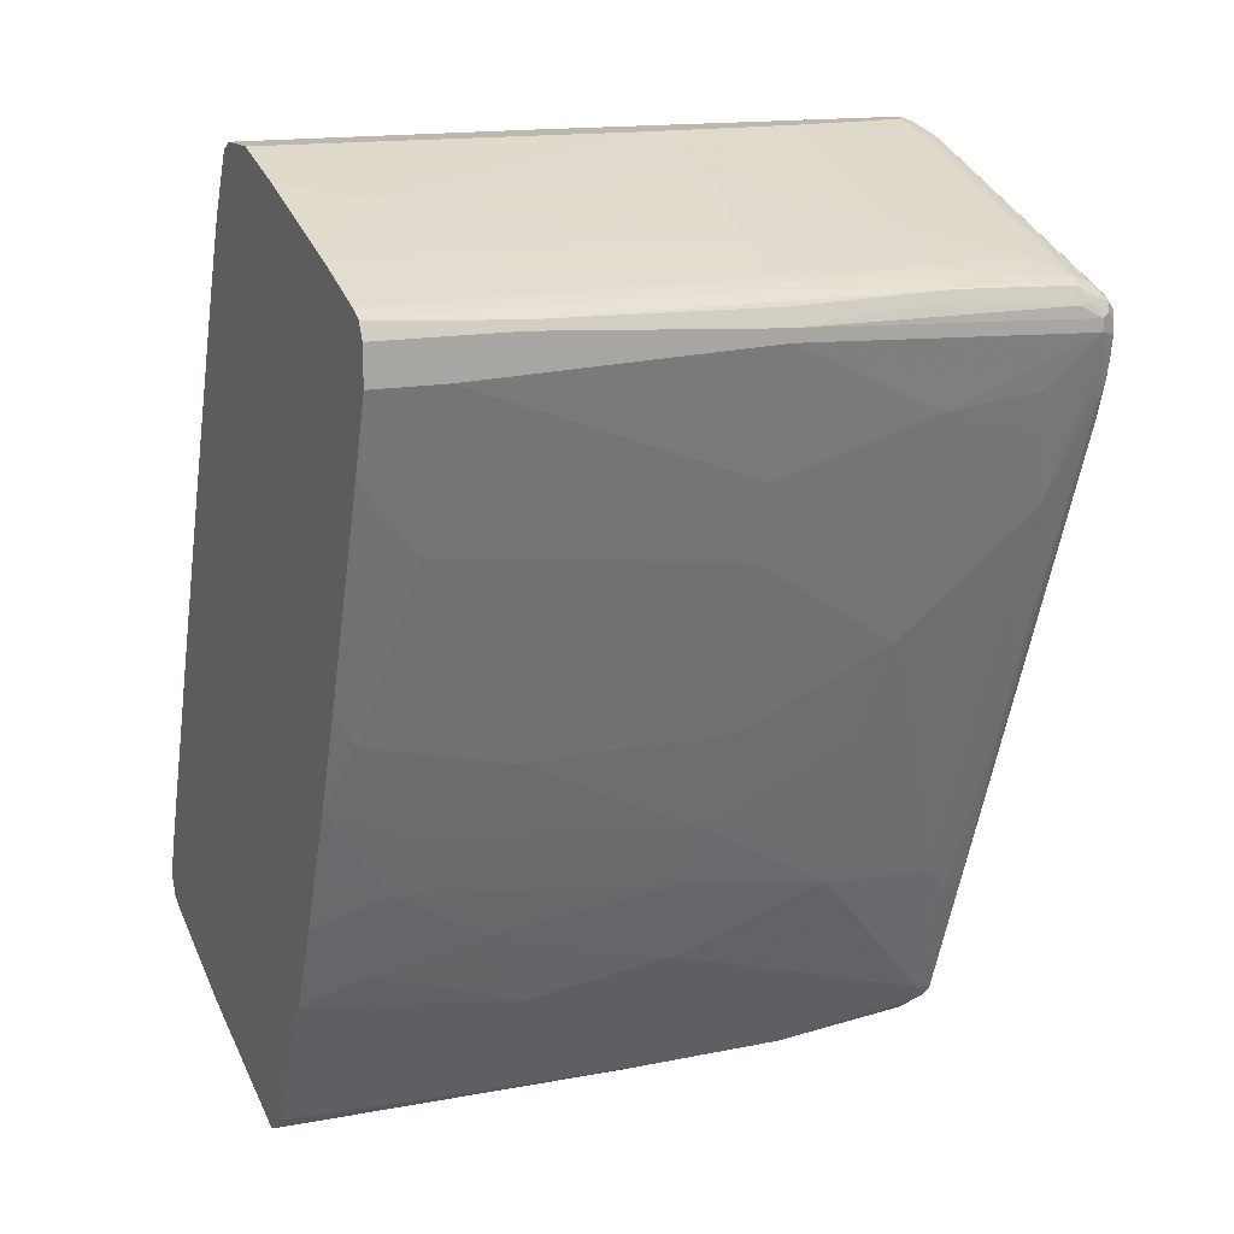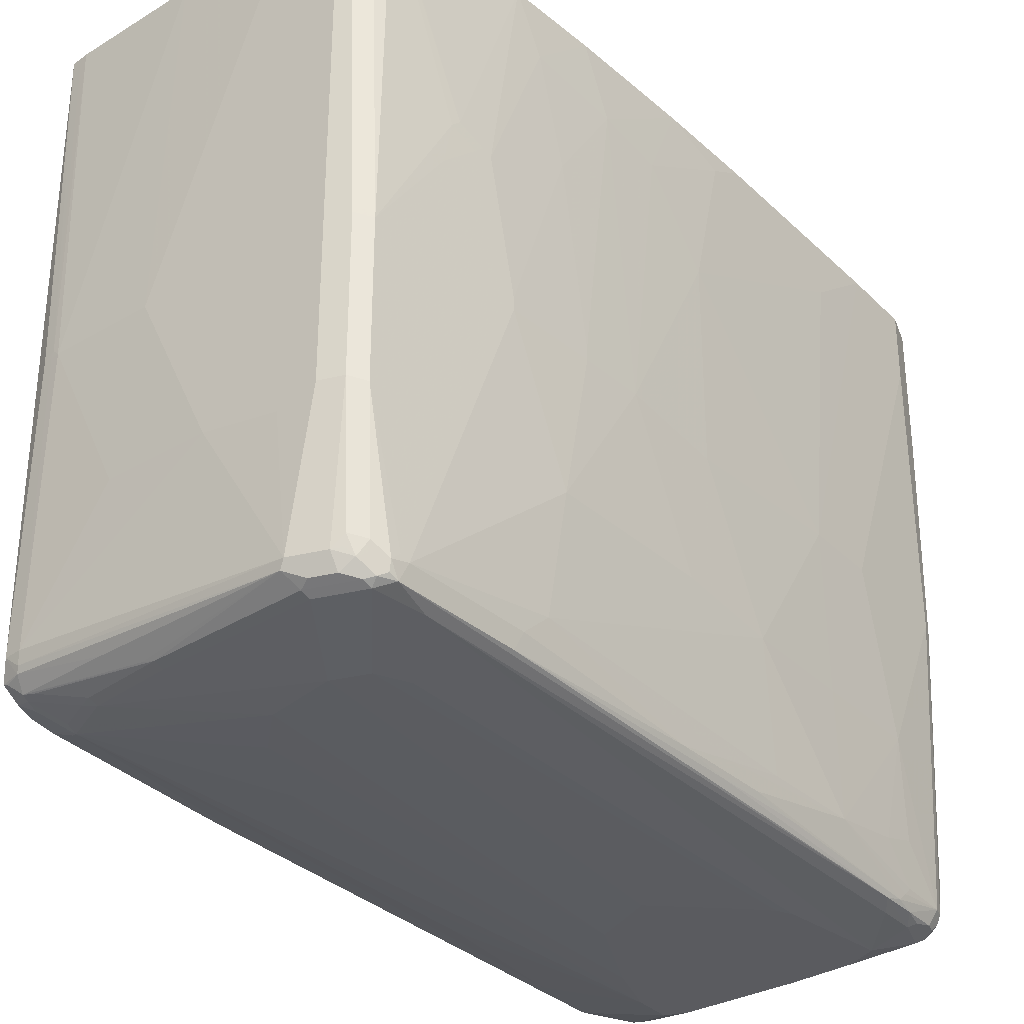
<metadata>
{"format":"obj","ext":"obj","renderer":"f3d","projection":"perspective","resolution":1024,"background":"white","views":[{"elev":14.8,"azim":-114.0,"up":"+Z"},{"elev":-33.0,"azim":-161.5,"up":"+Y"}]}
</metadata>
<code>
v -0.1183 -0.7781 0.1522
v -0.05067 -0.7781 0.2198
v -0.2368 -0.7781 0.2029
v -3.311e-05 -0.7612 -0.4567
v 0.05069 -0.7612 -0.4567
v 0.1353 -0.7612 -0.4059
v -0.03382 -0.7781 0.3552
v 0.1522 -0.7612 -0.3721
v 0.1691 -0.7612 -0.3383
v 0.186 -0.7612 -0.2198
v -0.2706 -0.7781 0.2198
v -0.2875 -0.7781 0.2367
v -0.03382 -0.7612 -0.4229
v -0.05067 -0.7442 -0.5919
v 0.2199 -0.7442 -0.5074
v 0.2875 -0.7442 -0.4736
v 0.3213 -0.7442 -0.4567
v 0.0169 -0.7442 -0.5919
v 0.3552 -0.7442 -0.4229
v 0.3721 -0.7442 -0.4059
v -0.03382 -0.7781 0.4398
v 0.186 -0.7612 -0.186
v -0.3552 -0.7781 0.3721
v -0.08454 -0.7442 -0.5243
v -0.07612 -0.7358 -0.5835
v -0.05918 -0.7358 -0.6004
v -0.04505 -0.7386 -0.6032
v 0.2255 -0.7386 -0.5187
v 0.2932 -0.7386 -0.4849
v 0.327 -0.7386 -0.4679
v 0.3404 -0.74 -0.4567
v 0.02252 -0.7386 -0.6032
v 0.3743 -0.74 -0.4229
v 0.4059 -0.7273 -0.4398
v 0.3834 -0.7386 -0.4059
v 0.3806 -0.74 -0.3975
v 0.3044 -0.7442 -0.1522
v 0.08457 -0.7612 0.389
v 0.1353 -0.7612 0.186
v 0.1522 -0.7612 0.1014
v -0.05067 -0.7781 0.4905
v -0.3213 -0.7781 0.4059
v -0.4059 -0.7612 0.4059
v -0.4059 -0.7612 0.3552
v -0.389 -0.7612 0.3045
v -0.3975 -0.7527 0.279
v -0.08454 -0.7104 -0.575
v -0.07322 -0.716 -0.5976
v -0.07041 -0.7301 -0.5948
v -0.1438 -0.7358 -0.4144
v -0.1015 -0.7273 -0.5243
v -0.05357 -0.7133 -0.6117
v -0.04224 -0.7189 -0.6173
v -0.0225 -0.733 -0.6145
v 0.241 -0.7358 -0.5159
v 0.4101 -0.7189 -0.4651
v 0.3946 -0.7217 -0.4679
v 0.03946 -0.7217 -0.6201
v 0.408 -0.7231 -0.4567
v 0.0112 -0.733 -0.6145
v 0.4285 -0.716 -0.4398
v 0.4144 -0.7231 -0.3806
v 0.3129 -0.74 -0.1437
v 0.09299 -0.7569 0.3975
v 0.0592 -0.7569 0.4989
v 0.05069 -0.7612 0.4905
v -0.08454 -0.7781 0.4905
v 0.0169 -0.7612 0.5243
v -3.311e-05 -0.7612 0.5412
v -0.2368 -0.7781 0.4398
v -0.3382 -0.7738 0.408
v -0.4059 -0.7499 0.4285
v -0.4144 -0.7527 0.4186
v -0.4172 -0.7555 0.4116
v -0.4144 -0.7527 0.3298
v -0.4172 -0.7555 0.3608
v -0.4087 -0.7471 0.3017
v -0.3298 -0.7358 0.07608
v -0.2791 -0.7358 -0.05919
v -0.1522 -0.3044 -0.4398
v -0.1466 -0.2988 -0.451
v -0.07893 -0.7047 -0.5863
v -0.1522 -0.7104 -0.4059
v -0.1691 -0.6766 -0.3721
v -0.186 -0.5074 -0.3552
v -0.05637 -0.5131 -0.6314
v -0.05637 -0.6992 -0.6145
v -0.2537 -0.7273 -0.1353
v -0.03382 -0.6935 -0.6258
v -0.03101 -0.7076 -0.6229
v -0.01688 -0.7104 -0.6258
v 0.2918 -0.7189 -0.5159
v 0.4285 -0.7047 -0.4679
v 0.4355 -0.7019 -0.4651
v 0.4101 -0.7019 -0.482
v 0.03375 -0.7104 -0.6258
v 0.408 -0.6935 -0.4863
v 0.4398 -0.6935 -0.4567
v 0.4285 -0.716 -0.4059
v 0.3975 -0.7231 -0.3299
v 0.3213 -0.7337 -0.1353
v 0.06763 -0.7506 0.5074
v 0.0592 -0.74 0.5497
v 0.008392 -0.7569 0.5497
v -0.01688 -0.7612 0.5412
v -0.01688 -0.7386 0.5863
v -0.08454 -0.7668 0.513
v -0.2537 -0.7738 0.4418
v -0.2368 -0.7668 0.4623
v -0.4059 -0.7273 0.4461
v -0.4144 -0.7358 0.4355
v -0.4228 -0.7442 0.4228
v -0.02531 -0.7358 0.5878
v -0.4341 -0.7386 0.4116
v -0.4285 -0.7499 0.4003
v -0.4285 -0.7499 0.3834
v -0.4398 -0.7273 0.389
v -0.4144 -0.7358 0.3129
v -0.3721 -0.6935 0.1691
v -0.3045 -0.7273 -6.62e-06
v -0.1522 -0.2876 -0.4398
v -0.2029 -0.3044 -0.3213
v -0.1466 -0.282 -0.451
v -0.2706 -0.5074 -0.1353
v -0.2875 -0.7104 -0.05073
v -0.3213 -0.6935 0.03381
v -0.3213 -0.5243 -6.62e-06
v -0.2368 -0.3044 -0.2367
v -0.05637 -0.2932 -0.6314
v -0.03382 -0.5074 -0.6428
v 0.4285 -0.6766 -0.4792
v -3.311e-05 -0.5074 -0.6428
v 0.05069 -0.5243 -0.6258
v 0.1522 -0.5074 -0.5919
v 0.4059 -0.6766 -0.4905
v 0.4398 0.2008 -0.4567
v 0.4398 -0.6935 -0.4059
v 0.4341 -0.6992 -0.3947
v 0.4313 -0.7062 -0.3975
v 0.3975 -0.7062 -0.2959
v 0.3946 -0.716 -0.3044
v 0.3298 -0.7231 -0.1268
v 0.3806 -0.7231 -0.279
v 0.09299 -0.74 0.482
v 0.07324 -0.733 0.5412
v 0.0592 -0.7316 0.5666
v 0.02533 -0.74 0.5835
v 0.0169 -0.7386 0.5863
v 0.0169 -0.733 0.5976
v -0.4144 -0.7019 0.4525
v -0.05067 -0.7273 0.5814
v -0.4285 -0.7273 0.4285
v -0.4313 -0.7358 0.4186
v -3.311e-05 -0.7273 0.5983
v 0.008392 -0.7189 0.6047
v -0.04224 -0.7189 0.5878
v -0.4398 -0.7273 0.4059
v -0.4356 -0.7104 0.4249
v -0.4567 -0.3044 0.4059
v -0.4228 -0.5243 0.3045
v -0.4228 -0.6597 0.3214
v -0.4059 -0.6766 0.2705
v -0.4186 -0.7252 0.3214
v -0.3721 -0.5243 0.1522
v -0.1353 -0.1016 -0.4736
v -0.2029 -0.2876 -0.3213
v -0.186 -0.0339 -0.3552
v -0.1297 -0.0959 -0.4849
v -0.124 -0.1072 -0.4961
v -0.2875 -0.3214 -0.1015
v -0.3721 -0.3044 0.1353
v -0.2199 0.1015 -0.2706
v -0.2875 -0.0339 -0.1015
v -0.2537 0.08453 -0.186
v -0.05637 0.2008 -0.6145
v -0.03944 0.2008 -0.6314
v -0.04505 -0.282 -0.637
v -0.03382 -0.2876 -0.6428
v -0.1015 -0.1523 -0.5412
v -0.1071 -0.09024 -0.5299
v 0.4003 -0.2876 -0.5018
v 0.4115 -0.2876 -0.4961
v 0.4285 0.2008 -0.4792
v -3.311e-05 0.08453 -0.6428
v 0.2537 -0.2876 -0.5581
v 0.2875 -0.5074 -0.5412
v 0.389 -0.2876 -0.5074
v 0.4398 0.2008 -0.4398
v 0.4398 -0.6766 -0.4059
v 0.4059 -0.6935 -0.3044
v 0.4003 -0.6992 -0.2931
v 0.3341 -0.7125 -0.1184
v 0.3298 -0.7146 -0.1099
v 0.1578 -0.733 0.3214
v 0.09299 -0.7316 0.4989
v 0.07605 -0.7231 0.5497
v 0.0592 -0.7146 0.5835
v 0.04227 -0.7316 0.5835
v 0.04227 -0.7146 0.6004
v 0.03375 -0.7125 0.6047
v 0.0169 -0.7104 0.609
v -0.3805 -0.6681 0.4694
v -0.3975 -0.5328 0.4694
v -0.4313 -0.5328 0.4525
v -0.4285 -0.6935 0.4454
v -0.008458 -0.7019 0.6047
v -3.311e-05 -0.6935 0.609
v -0.4398 -0.6935 0.4228
v -0.4567 -0.3044 0.4228
v -0.4567 0.1015 0.389
v -0.4059 -0.3044 0.2367
v -0.1691 0.1184 -0.389
v -0.1522 0.2008 -0.4229
v -0.1127 -0.07903 -0.5187
v -0.4567 0.2008 0.389
v -0.4228 0.2008 0.2874
v -0.389 0.1184 0.186
v -0.2368 0.2008 -0.2198
v -0.2029 0.2008 -0.3044
v -0.2706 0.2008 -0.1353
v -0.3045 0.1691 -0.05073
v -0.05804 0.2008 -0.6112
v -0.01688 0.2008 -0.6428
v 0.3975 -0.2792 -0.5032
v 0.4158 0.2008 -0.4856
v 0.05069 0.1691 -0.6258
v 0.1014 0.1353 -0.6089
v 0.2029 -0.1692 -0.575
v 0.2367 0.2008 -0.5581
v 0.4059 0.2008 -0.4905
v 0.4229 0.2008 -0.389
v 0.389 -0.1354 -0.2706
v 0.4059 -0.1692 -0.3213
v 0.4229 -0.6427 -0.3552
v 0.4059 -0.6259 -0.3044
v 0.3721 -0.6766 -0.2029
v 0.3383 -0.6935 -0.1184
v 0.1141 -0.7125 0.4736
v 0.1099 -0.7146 0.482
v 0.07886 -0.716 0.5525
v 0.07605 -0.6977 0.5666
v 0.06201 -0.6992 0.5863
v 0.05631 -0.6879 0.5976
v 0.04507 -0.6992 0.6032
v 0.03375 -0.6935 0.609
v -0.3721 -0.6597 0.4736
v -0.389 -0.5243 0.4736
v -0.4144 -0.3129 0.4694
v -0.4285 -0.3044 0.4623
v -0.4341 -0.5243 0.451
v -0.4398 -0.5243 0.4398
v -0.01688 -0.6259 0.609
v -0.4454 -0.3044 0.4454
v -0.4567 0.01688 0.4398
v -0.1466 0.2008 -0.4341
v -0.07498 0.2008 -0.5774
v -0.06989 0.2008 -0.5875
v -0.4567 0.2008 0.4398
v -0.3213 0.2008 -6.62e-06
v 0.0592 0.1776 -0.6216
v 0.08228 0.2008 -0.6097
v 0.3044 0.2008 -0.06764
v 0.2367 -0.1354 0.1522
v 0.3552 0.01688 -0.186
v 0.3383 -0.203 -0.1184
v 0.3552 -0.1692 -0.1691
v 0.389 -0.6427 -0.2536
v 0.3044 -0.4398 -0.01692
v 0.3044 -0.6259 -0.01692
v 0.2537 -0.6597 0.1184
v 0.1184 -0.6935 0.4736
v 0.1127 -0.6992 0.4848
v 0.07886 -0.6822 0.5694
v 0.07324 -0.6709 0.5807
v 0.05631 -0.3157 0.5976
v 0.03375 -0.1862 0.609
v -0.03382 -0.5243 0.609
v -0.3045 -0.5243 0.5074
v -0.4059 -0.3044 0.4736
v -0.425 0.2008 0.4725
v -0.4313 0.1945 0.4694
v -0.4447 0.2008 0.4624
v -0.451 0.01688 0.451
v -0.4518 0.2008 0.4496
v 0.2537 0.2008 0.06763
v 0.2157 0.2008 0.169
v 0.1184 0.2008 0.4228
v 0.1522 -7.945e-05 0.3552
v 0.1691 -0.3214 0.3383
v 0.2199 -0.2538 0.2029
v 0.2537 -0.3044 0.1184
v 0.2367 -0.5074 0.1691
v 0.2367 -0.5243 0.1691
v 0.1522 -0.6427 0.389
v 0.08457 -0.6766 0.5581
v 0.07324 -0.6033 0.5807
v 0.03946 0.2008 0.5976
v 0.04507 -0.1917 0.6032
v 0.05631 0.0394 0.5807
v 0.0169 0.2008 0.609
v 0.03156 0.2008 0.6016
v -0.05067 -0.3044 0.609
v -0.186 -0.3382 0.5581
v -0.3213 -0.3044 0.5074
v -0.3382 0.186 0.5074
v -0.4334 0.2008 0.4683
v -0.3382 0.2008 0.5074
v -0.4461 0.2008 0.4608
v 0.08457 0.2008 0.5074
v 0.2029 -0.389 0.2536
v 0.1184 -0.2707 0.4567
v 0.08457 -0.6089 0.5581
v 0.1184 -0.5581 0.4736
v 0.1522 -0.5243 0.389
v 0.06219 0.2008 0.5535
v 0.06763 0.03374 0.5581
v 0.07912 0.2008 0.5196
v -0.05067 0.2008 0.609
v -0.2029 0.1015 0.5581
v -0.1522 0.2008 0.575
f 165 167 212
f 167 172 212
f 165 212 213
f 165 213 168
f 166 172 167
f 168 214 180
f 171 216 217
f 168 213 214
f 169 180 179
f 170 171 173
f 171 211 210
f 171 210 215
f 171 217 173
f 171 215 216
f 168 180 169
f 160 162 161
f 152 205 158
f 160 211 171
f 150 156 206
f 150 206 207
f 150 207 202
f 152 158 153
f 155 201 207
f 155 207 206
f 155 206 156
f 160 171 164
f 157 158 208
f 158 205 208
f 159 209 254
f 159 254 258
f 159 258 215
f 159 215 210
f 159 210 211
f 159 211 160
f 157 208 209
f 172 218 219
f 187 229 230
f 172 174 220
f 188 232 233
f 188 233 189
f 189 233 232
f 189 232 234
f 189 234 235
f 190 235 267
f 190 267 236
f 188 231 232
f 190 236 237
f 190 192 191
f 192 237 271
f 192 271 238
f 193 239 195
f 150 151 156
f 192 238 239
f 192 239 193
f 190 237 192
f 187 230 224
f 185 229 187
f 185 227 229
f 172 220 218
f 173 217 221
f 173 221 174
f 174 221 220
f 175 180 214
f 175 214 222
f 176 223 177
f 177 223 178
f 181 224 182
f 181 187 224
f 182 224 183
f 183 224 225
f 184 223 226
f 184 226 227
f 184 227 228
f 184 228 185
f 185 228 227
f 172 219 212
f 150 205 152
f 136 284 308
f 150 203 204
f 136 257 256
f 136 256 255
f 136 255 213
f 136 213 219
f 136 219 218
f 136 218 220
f 136 220 259
f 136 222 257
f 136 259 216
f 136 215 258
f 136 258 284
f 136 308 282
f 136 282 306
f 136 306 280
f 136 280 307
f 136 307 320
f 136 216 215
f 136 320 318
f 136 175 222
f 136 223 176
f 131 181 182
f 131 182 183
f 193 195 194
f 132 184 185
f 132 185 134
f 132 134 133
f 134 185 187
f 136 176 175
f 134 187 186
f 135 187 181
f 135 186 187
f 136 183 225
f 136 225 230
f 136 230 229
f 136 229 261
f 136 261 223
f 134 186 135
f 150 204 205
f 136 318 300
f 136 301 297
f 142 194 144
f 144 194 195
f 144 195 145
f 145 196 146
f 145 195 196
f 146 197 199
f 146 199 198
f 142 193 194
f 146 196 197
f 147 149 148
f 149 199 200
f 149 200 201
f 149 201 155
f 149 155 154
f 149 198 199
f 150 202 203
f 147 198 149
f 136 300 301
f 141 193 142
f 140 192 141
f 136 297 315
f 136 315 317
f 136 317 309
f 136 309 287
f 136 287 286
f 136 286 285
f 136 285 262
f 141 192 193
f 136 262 231
f 137 189 235
f 137 235 190
f 137 190 191
f 137 191 138
f 138 191 140
f 138 140 139
f 140 191 192
f 136 231 188
f 195 239 196
f 263 291 265
f 196 239 240
f 269 293 270
f 270 293 294
f 270 294 271
f 271 294 295
f 271 295 272
f 272 295 273
f 273 295 274
f 268 291 292
f 274 295 312
f 275 297 298
f 275 298 276
f 275 296 299
f 275 299 297
f 276 298 297
f 276 297 301
f 276 301 300
f 274 312 296
f 277 302 303
f 265 291 268
f 263 290 291
f 248 281 249
f 249 282 250
f 249 281 282
f 250 282 283
f 250 283 253
f 250 253 251
f 253 283 254
f 263 265 264
f 254 283 308
f 254 284 258
f 262 285 263
f 263 285 286
f 263 286 287
f 263 287 288
f 263 288 289
f 263 289 290
f 254 308 284
f 248 280 281
f 277 303 278
f 278 304 279
f 294 312 295
f 296 312 316
f 296 316 299
f 297 299 315
f 299 316 317
f 299 317 315
f 302 318 319
f 294 314 312
f 302 319 303
f 304 319 305
f 305 319 307
f 307 319 320
f 309 317 316
f 309 316 311
f 131 135 181
f 311 316 312
f 303 319 304
f 278 303 304
f 292 294 293
f 292 310 314
f 279 304 305
f 279 305 280
f 280 306 281
f 280 305 307
f 281 306 282
f 282 308 283
f 287 309 288
f 292 314 294
f 288 309 289
f 289 291 290
f 289 309 311
f 289 311 312
f 289 312 313
f 289 313 314
f 289 314 310
f 291 310 292
f 289 310 291
f 196 240 197
f 248 279 280
f 246 278 247
f 203 248 204
f 204 248 249
f 204 249 250
f 204 250 205
f 205 251 208
f 205 250 251
f 207 252 246
f 203 279 248
f 208 251 209
f 209 253 254
f 212 219 213
f 213 255 214
f 214 255 256
f 214 256 257
f 214 257 222
f 216 259 221
f 209 251 253
f 216 221 217
f 203 247 279
f 202 207 246
f 197 240 241
f 197 241 242
f 197 242 243
f 197 243 199
f 199 243 244
f 199 244 200
f 200 245 201
f 203 246 247
f 200 244 245
f 201 276 300
f 201 300 318
f 201 318 302
f 201 302 277
f 201 277 252
f 201 252 207
f 202 246 203
f 201 245 276
f 247 278 279
f 220 221 259
f 223 261 260
f 236 271 237
f 238 271 272
f 238 272 239
f 239 272 240
f 240 273 241
f 240 272 273
f 241 273 242
f 236 270 271
f 242 273 274
f 243 275 276
f 243 276 245
f 243 245 244
f 243 274 296
f 243 296 275
f 246 252 277
f 246 277 278
f 242 274 243
f 223 260 226
f 236 269 270
f 236 292 293
f 224 230 225
f 226 260 229
f 226 229 227
f 229 260 261
f 231 262 263
f 231 263 264
f 231 264 265
f 236 293 269
f 231 265 266
f 232 266 235
f 232 235 234
f 235 266 267
f 236 267 266
f 236 266 265
f 236 265 268
f 236 268 292
f 231 266 232
f 130 184 132
f 43 71 72
f 130 178 223
f 34 61 62
f 34 62 35
f 35 62 36
f 36 62 63
f 37 63 38
f 38 64 65
f 38 65 66
f 38 66 41
f 38 63 64
f 41 66 68
f 41 68 69
f 41 69 105
f 41 105 67
f 42 70 71
f 42 71 43
f 34 59 61
f 33 59 34
f 32 60 58
f 31 59 33
f 26 49 48
f 26 48 87
f 26 87 52
f 26 52 53
f 26 53 27
f 27 54 60
f 27 60 32
f 43 72 73
f 27 53 54
f 28 56 57
f 28 57 29
f 28 32 58
f 28 58 55
f 29 57 30
f 30 57 59
f 30 59 31
f 28 55 56
f 43 73 74
f 43 74 76
f 43 76 44
f 53 89 90
f 53 90 91
f 53 91 54
f 53 87 89
f 54 91 96
f 54 96 58
f 54 58 60
f 52 87 53
f 55 58 92
f 56 93 94
f 56 94 61
f 56 61 59
f 56 59 57
f 56 92 95
f 56 95 93
f 58 96 97
f 55 92 56
f 25 51 47
f 50 83 51
f 50 79 88
f 44 75 46
f 44 46 45
f 44 76 75
f 46 75 77
f 46 77 78
f 46 78 79
f 46 79 50
f 50 88 83
f 47 80 81
f 47 82 48
f 47 51 83
f 47 83 84
f 47 84 85
f 47 85 80
f 48 86 87
f 48 82 86
f 47 81 82
f 25 50 51
f 25 46 50
f 25 49 26
f 4 11 12
f 4 12 13
f 4 13 14
f 4 14 18
f 4 18 5
f 5 15 16
f 5 16 17
f 3 11 4
f 5 17 6
f 6 17 19
f 6 19 20
f 6 20 8
f 7 10 22
f 7 22 21
f 8 20 9
f 9 20 10
f 5 18 15
f 10 20 22
f 2 10 7
f 2 8 9
f 312 314 313
f 1 2 7
f 1 7 21
f 1 21 41
f 1 41 67
f 1 67 70
f 1 70 42
f 2 9 10
f 1 42 23
f 1 12 11
f 1 11 3
f 1 3 4
f 1 4 5
f 1 5 6
f 1 6 2
f 2 6 8
f 1 23 12
f 58 97 95
f 12 23 24
f 12 14 13
f 20 37 38
f 20 38 39
f 20 39 40
f 20 40 21
f 20 21 22
f 21 38 41
f 21 40 39
f 20 63 37
f 21 39 38
f 23 43 44
f 23 44 45
f 23 45 24
f 24 45 46
f 24 46 25
f 25 47 48
f 25 48 49
f 23 42 43
f 12 24 14
f 20 36 63
f 20 34 35
f 14 25 26
f 14 26 27
f 14 27 32
f 14 32 18
f 14 24 25
f 15 28 29
f 15 29 16
f 20 35 36
f 15 18 32
f 16 29 30
f 16 30 17
f 17 30 31
f 17 31 33
f 17 33 19
f 19 33 20
f 20 33 34
f 15 32 28
f 58 95 92
f 61 94 98
f 61 98 137
f 104 147 148
f 104 148 106
f 104 106 105
f 106 148 149
f 106 149 113
f 106 109 107
f 110 150 111
f 103 198 147
f 110 113 151
f 111 152 112
f 111 150 152
f 112 153 114
f 112 152 153
f 113 149 154
f 113 154 155
f 113 155 156
f 110 151 150
f 113 156 151
f 103 146 198
f 102 145 103
f 98 188 189
f 98 189 137
f 98 131 183
f 98 183 136
f 99 137 138
f 99 138 139
f 99 139 140
f 103 145 146
f 99 140 141
f 99 142 143
f 99 143 100
f 100 143 101
f 101 143 142
f 101 142 144
f 101 144 102
f 102 144 145
f 99 141 142
f 98 136 188
f 114 157 115
f 114 158 157
f 121 167 165
f 122 128 166
f 123 168 169
f 124 170 128
f 124 127 170
f 127 164 171
f 127 171 170
f 121 166 167
f 128 172 166
f 128 173 174
f 128 174 172
f 129 175 176
f 129 176 177
f 129 177 178
f 129 179 180
f 129 180 175
f 128 170 173
f 114 153 158
f 121 168 123
f 119 160 164
f 115 157 117
f 115 117 116
f 117 157 209
f 117 209 159
f 117 159 160
f 117 160 161
f 117 161 162
f 121 165 168
f 117 162 163
f 118 163 119
f 119 164 127
f 119 127 126
f 119 126 125
f 119 125 120
f 119 163 162
f 119 162 160
f 117 163 118
f 130 223 184
f 97 135 131
f 96 134 135
f 70 109 108
f 71 108 72
f 72 110 111
f 72 111 112
f 72 112 73
f 72 108 109
f 72 109 106
f 70 108 71
f 72 106 113
f 73 112 74
f 74 112 114
f 74 114 115
f 74 115 116
f 74 116 76
f 75 76 116
f 75 116 117
f 72 113 110
f 75 117 77
f 69 104 105
f 67 107 109
f 61 137 99
f 61 99 62
f 62 100 101
f 62 101 63
f 62 99 100
f 63 101 102
f 63 102 65
f 67 109 70
f 63 65 64
f 65 103 147
f 65 147 104
f 65 104 69
f 65 69 68
f 65 68 66
f 67 105 106
f 67 106 107
f 65 102 103
f 96 135 97
f 77 117 118
f 77 119 120
f 85 128 122
f 86 129 178
f 86 178 130
f 86 130 87
f 87 130 89
f 88 120 125
f 89 130 91
f 85 124 128
f 89 91 90
f 91 132 96
f 93 95 94
f 94 95 131
f 94 131 98
f 95 97 131
f 96 132 133
f 96 133 134
f 91 130 132
f 77 118 119
f 84 127 124
f 84 125 126
f 77 120 78
f 78 120 79
f 79 120 88
f 80 121 123
f 80 123 81
f 80 85 122
f 80 122 166
f 84 126 127
f 80 166 121
f 81 169 179
f 81 179 129
f 81 129 86
f 81 86 82
f 83 88 84
f 84 124 85
f 84 88 125
f 81 123 169
f 318 320 319

</code>
